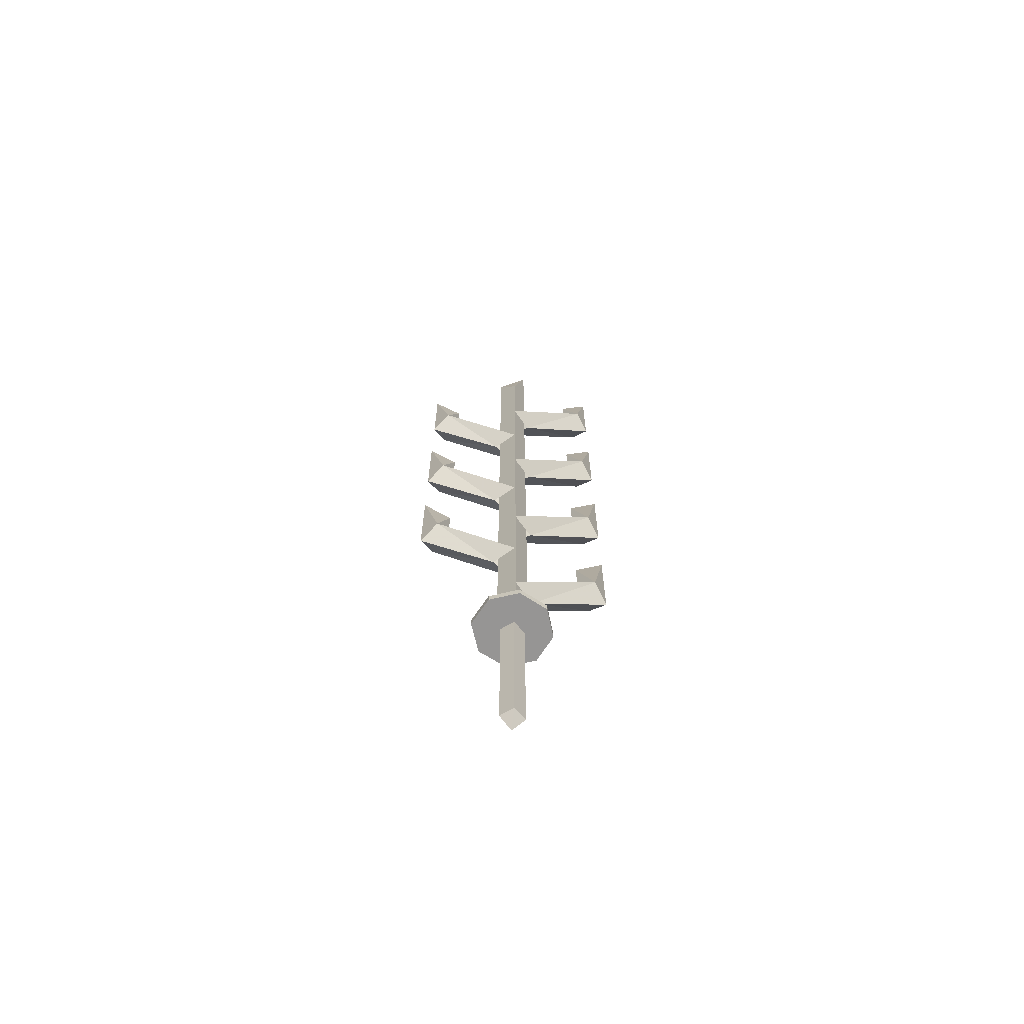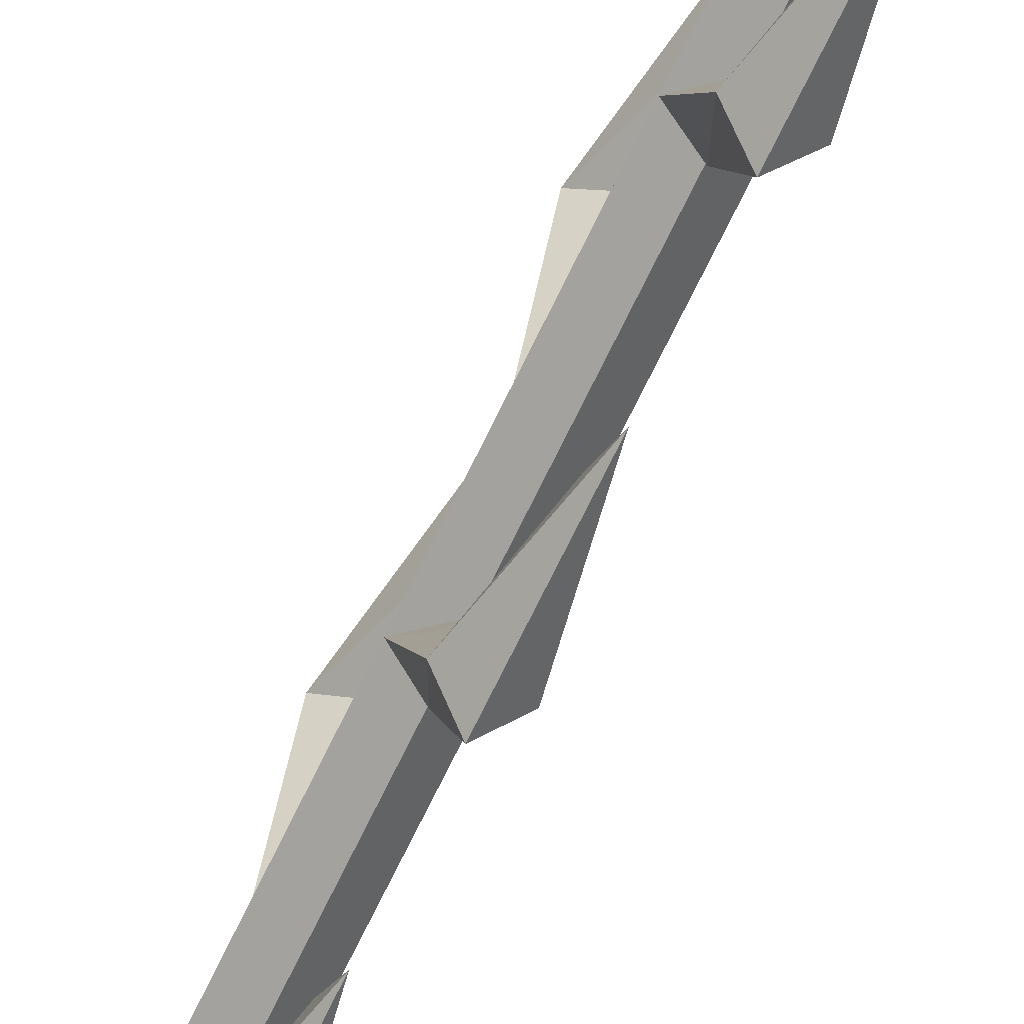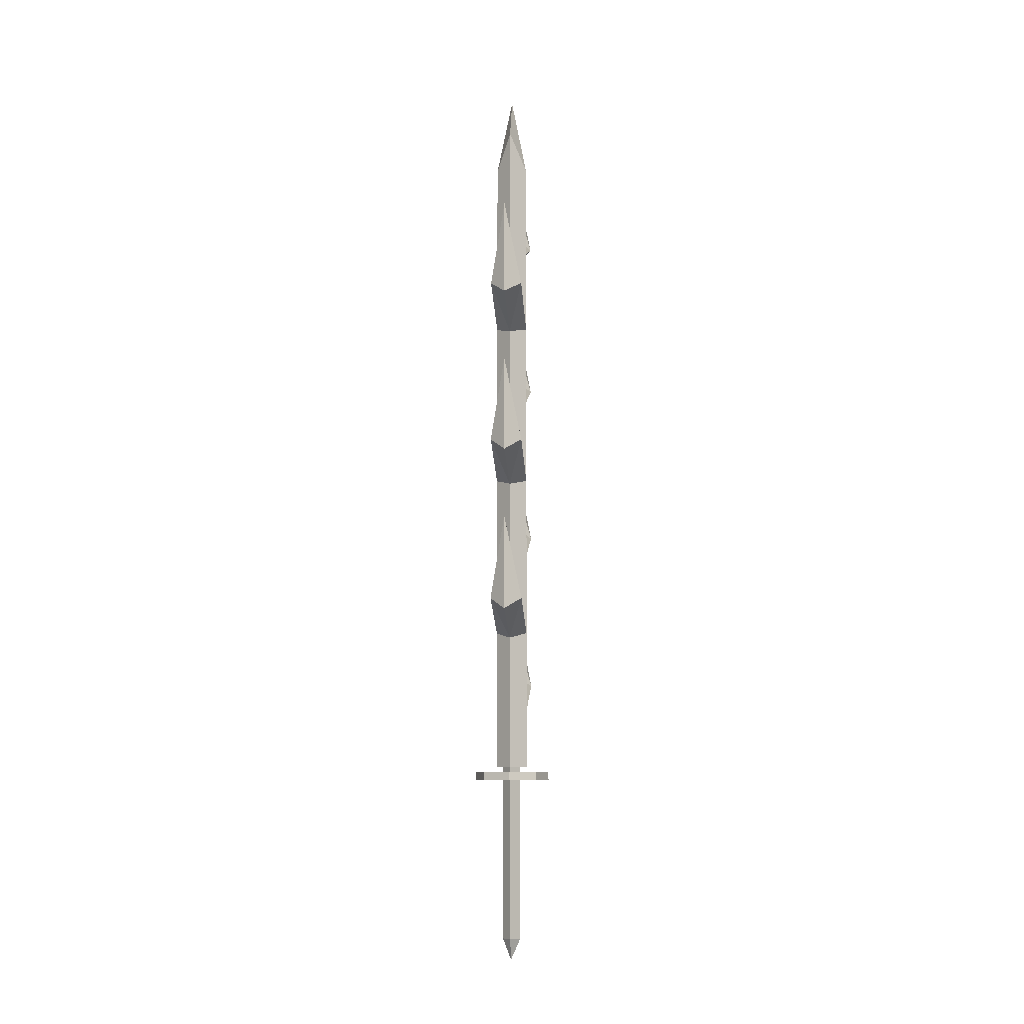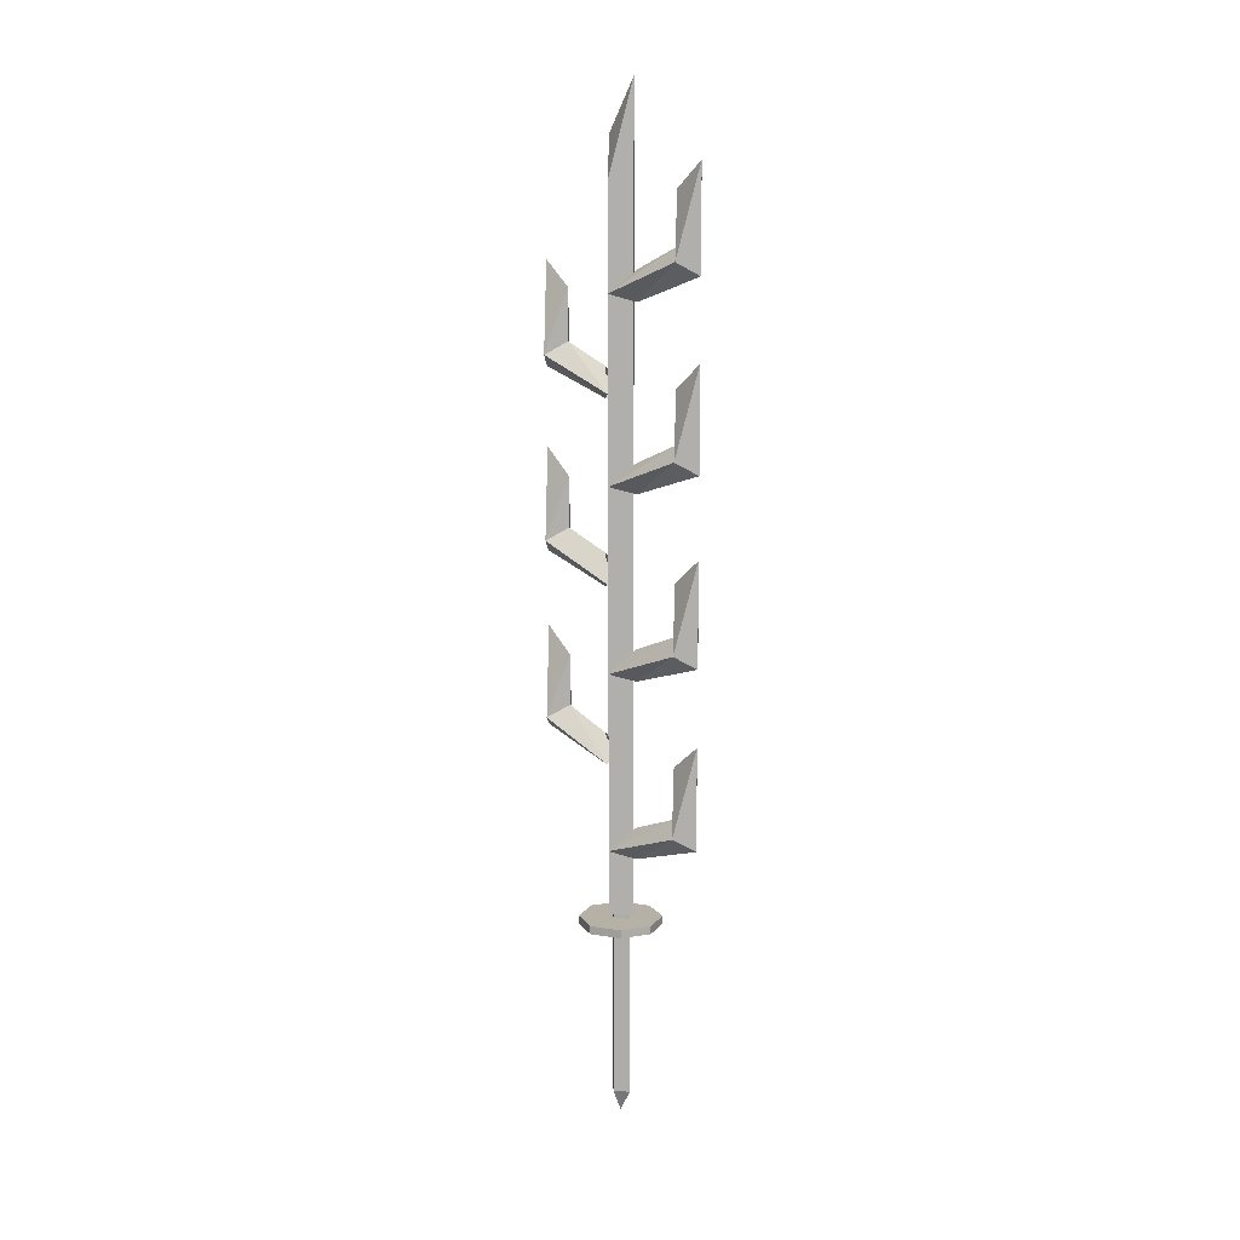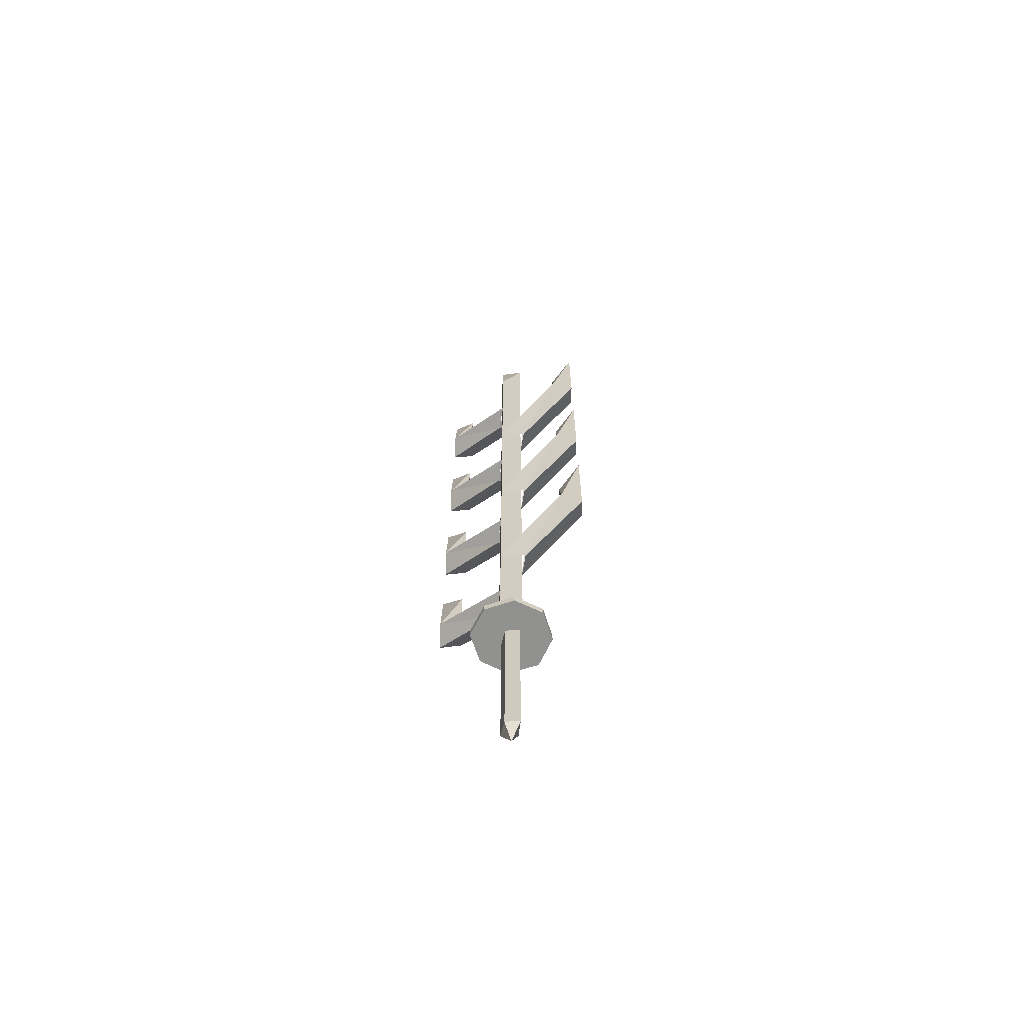
<metadata>
{"format":"obj","ext":"obj","renderer":"f3d","projection":"perspective","resolution":1024,"background":"white","views":[{"elev":-67.5,"azim":79.8,"up":"+Y"},{"elev":-69.0,"azim":154.5,"up":"+Z"},{"elev":-9.0,"azim":4.2,"up":"+Y"},{"elev":12.1,"azim":135.0,"up":"+Y"},{"elev":-66.0,"azim":-49.1,"up":"+Y"}]}
</metadata>
<code>
o MDL_cw2hkt04_1
v 0.05337 0.1359 0.04229
v 0.03577 0.09717 0.04349
v 0.03577 0.1359 0.02099
v 0.03577 0.1359 0.0623
v 0.02087 0.1359 0.04229
v 0.03577 0.4534 0.0623
v 0.05337 0.4534 0.04229
v 0.02087 0.4534 0.04229
v 0.03577 0.4534 0.02099
v 0.08577 0.4434 -0.007705
v 0.03707 0.4434 -0.02771
v -0.01173 0.4434 -0.007705
v -0.01173 0.4434 0.09109
v 0.03707 0.4434 0.1123
v 0.08577 0.4434 0.09109
v -0.01173 0.4297 -0.007705
v 0.03707 0.4297 -0.02771
v 0.08577 0.4297 -0.007705
v 0.1071 0.4297 0.04229
v 0.1071 0.4434 0.04229
v -0.03173 0.4434 0.04229
v -0.03173 0.4297 0.04229
v 0.08577 0.4297 0.09109
v -0.01173 0.4297 0.09109
v 0.03707 0.4297 0.1123
v 0.008375 1.638 0.04109
v 0.03578 1.707 0.0685
v 0.03578 1.792 0.0148
v 0.008374 0.4534 0.04109
v 0.03577 0.4534 0.0685
v 0.03577 0.4534 0.0148
v 0.03578 1.667 -0.1265
v 0.03578 1.496 -0.1265
v 0.008375 1.517 -0.1014
v 0.03578 1.625 -0.07651
v 0.03578 1.538 -0.07651
v 0.008375 1.465 0.04229
v 0.03578 1.452 0.007295
v 0.03578 1.366 -0.1265
v 0.03578 1.195 -0.1265
v 0.008375 1.216 -0.1014
v 0.03578 1.323 -0.07651
v 0.03578 1.237 -0.07651
v 0.008375 1.163 0.04229
v 0.03578 1.152 0.007295
v 0.03578 1.063 -0.1265
v 0.03578 0.8909 -0.1265
v 0.008375 0.9121 -0.1014
v 0.03578 1.02 -0.07651
v 0.03578 0.9347 -0.07651
v 0.008375 0.8597 0.04229
v 0.03578 0.8484 0.007295
v 0.03577 0.7646 -0.1265
v 0.03577 0.5934 -0.1265
v 0.008374 0.6146 -0.1014
v 0.03577 0.7222 -0.07651
v 0.03577 0.6359 -0.07651
v 0.008374 0.5621 0.04229
v 0.03577 0.5497 0.007295
v 0.03578 1.502 0.007295
v 0.03578 1.202 0.007295
v 0.03578 0.9021 0.007295
v 0.03577 0.6034 0.007295
v 0.06577 0.4534 0.04109
v 0.06578 1.638 0.04109
v 0.06578 1.517 -0.1014
v 0.06578 1.216 -0.1014
v 0.06578 0.9121 -0.1014
v 0.06577 0.6146 -0.1014
v 0.06578 1.465 0.04229
v 0.06578 1.163 0.04229
v 0.06578 0.8597 0.04229
v 0.06577 0.5621 0.04229
v 0.03578 1.341 0.2123
v 0.03578 1.512 0.2123
v 0.008375 1.362 0.1873
v 0.03578 1.47 0.1623
v 0.03578 1.383 0.1623
v 0.03578 1.037 0.2123
v 0.03578 1.21 0.2123
v 0.008375 1.06 0.1873
v 0.03578 1.166 0.1623
v 0.03578 1.081 0.1623
v 0.03578 0.7396 0.2123
v 0.03578 0.9109 0.2123
v 0.008375 0.7609 0.1873
v 0.03578 0.8684 0.1623
v 0.03578 0.7822 0.1623
v 0.03578 1.298 0.0773
v 0.008375 1.31 0.04229
v 0.03578 1.35 0.0773
v 0.03578 0.9947 0.0773
v 0.008375 1.006 0.04229
v 0.03578 1.05 0.0773
v 0.03577 0.6972 0.0773
v 0.008374 0.7084 0.04229
v 0.03578 0.7497 0.0773
v 0.06578 1.362 0.1873
v 0.06578 1.31 0.04229
v 0.06578 1.06 0.1873
v 0.06578 1.006 0.04229
v 0.06578 0.7609 0.1873
v 0.06577 0.7084 0.04229
f 1 2 3
f 4 2 1
f 2 5 3
f 5 2 4
f 1 6 4
f 6 1 7
f 4 8 5
f 8 4 6
f 1 9 7
f 9 1 3
f 8 3 5
f 3 8 9
f 10 11 12
f 13 14 15
f 16 17 18
f 10 19 18
f 19 10 20
f 12 20 10
f 20 12 21
f 19 22 21
f 21 20 19
f 15 23 19
f 19 20 15
f 15 21 13
f 21 15 20
f 11 18 17
f 17 12 11
f 11 10 18
f 18 16 12
f 12 10 18
f 17 16 12
f 21 16 22
f 16 21 12
f 13 22 24
f 22 13 21
f 14 24 25
f 25 15 14
f 14 13 24
f 24 23 15
f 15 13 24
f 25 23 15
f 18 22 16
f 22 18 19
f 23 24 22
f 24 23 25
f 22 19 23
f 26 27 28
f 29 30 27
f 27 26 29
f 28 29 26
f 31 29 28
f 32 33 34
f 35 32 34
f 34 36 35
f 36 34 37
f 38 37 34
f 39 40 41
f 42 39 41
f 41 43 42
f 43 41 44
f 45 44 41
f 46 47 48
f 49 46 48
f 48 50 49
f 50 48 51
f 52 51 48
f 53 54 55
f 56 53 55
f 55 57 56
f 57 55 58
f 59 58 55
f 33 38 34
f 60 36 37
f 40 45 41
f 61 43 44
f 47 52 48
f 62 50 51
f 54 59 55
f 63 57 58
f 27 30 64
f 64 65 27
f 28 27 65
f 64 31 28
f 28 65 64
f 33 32 66
f 66 38 33
f 35 66 32
f 40 39 67
f 67 45 40
f 42 67 39
f 47 46 68
f 68 52 47
f 49 68 46
f 54 53 69
f 69 59 54
f 56 69 53
f 66 70 38
f 70 66 36
f 35 36 66
f 60 70 36
f 67 71 45
f 71 67 43
f 42 43 67
f 61 71 43
f 68 72 52
f 72 68 50
f 49 50 68
f 62 72 50
f 69 73 59
f 73 69 57
f 56 57 69
f 63 73 57
f 74 75 76
f 75 77 76
f 77 78 76
f 79 80 81
f 80 82 81
f 82 83 81
f 84 85 86
f 85 87 86
f 87 88 86
f 76 89 74
f 89 76 90
f 78 90 76
f 90 78 91
f 81 92 79
f 92 81 93
f 83 93 81
f 93 83 94
f 86 95 84
f 95 86 96
f 88 96 86
f 96 88 97
f 98 77 75
f 77 98 78
f 99 78 98
f 78 99 91
f 100 82 80
f 82 100 83
f 101 83 100
f 83 101 94
f 102 87 85
f 87 102 88
f 103 88 102
f 88 103 97
f 98 74 89
f 74 98 75
f 89 99 98
f 100 79 92
f 79 100 80
f 92 101 100
f 102 84 95
f 84 102 85
f 95 103 102

</code>
